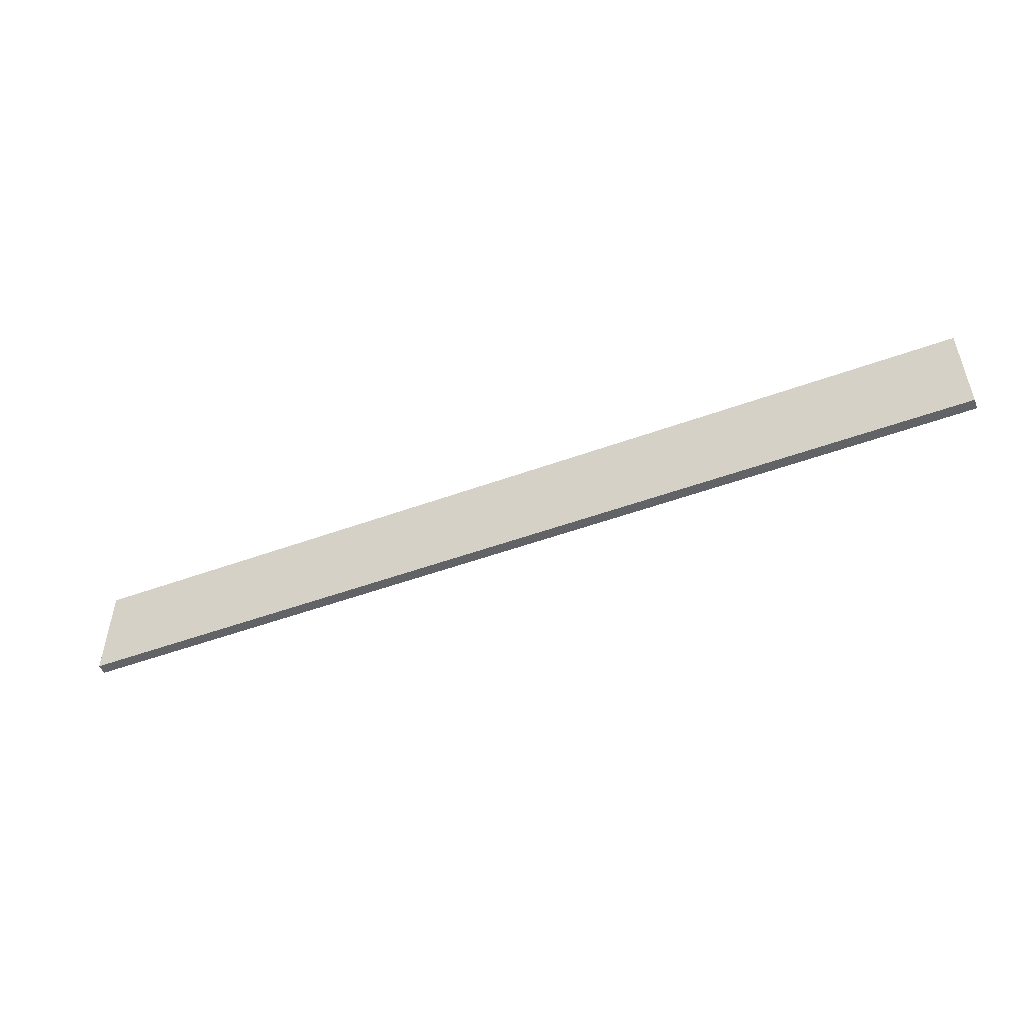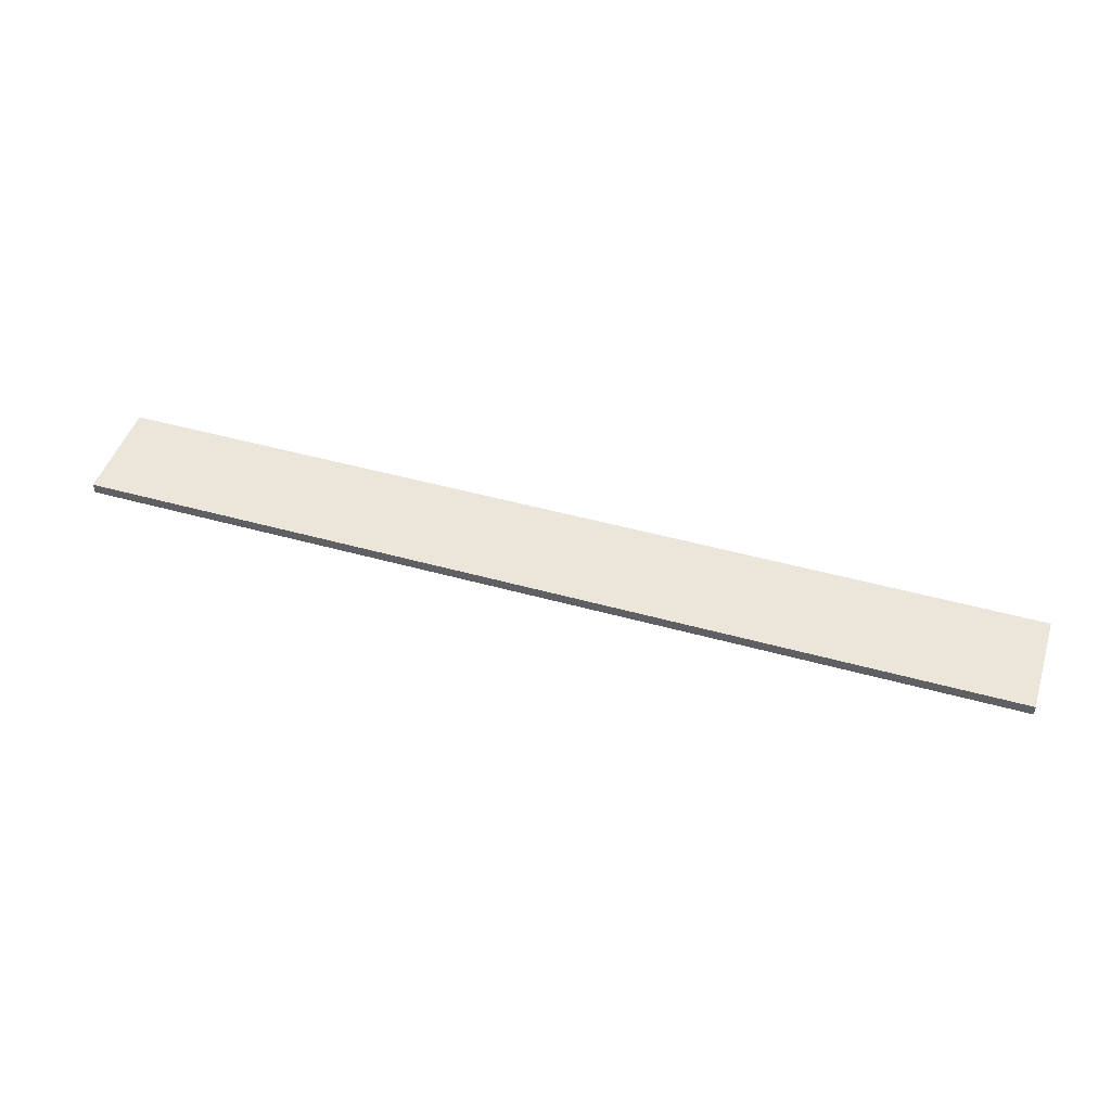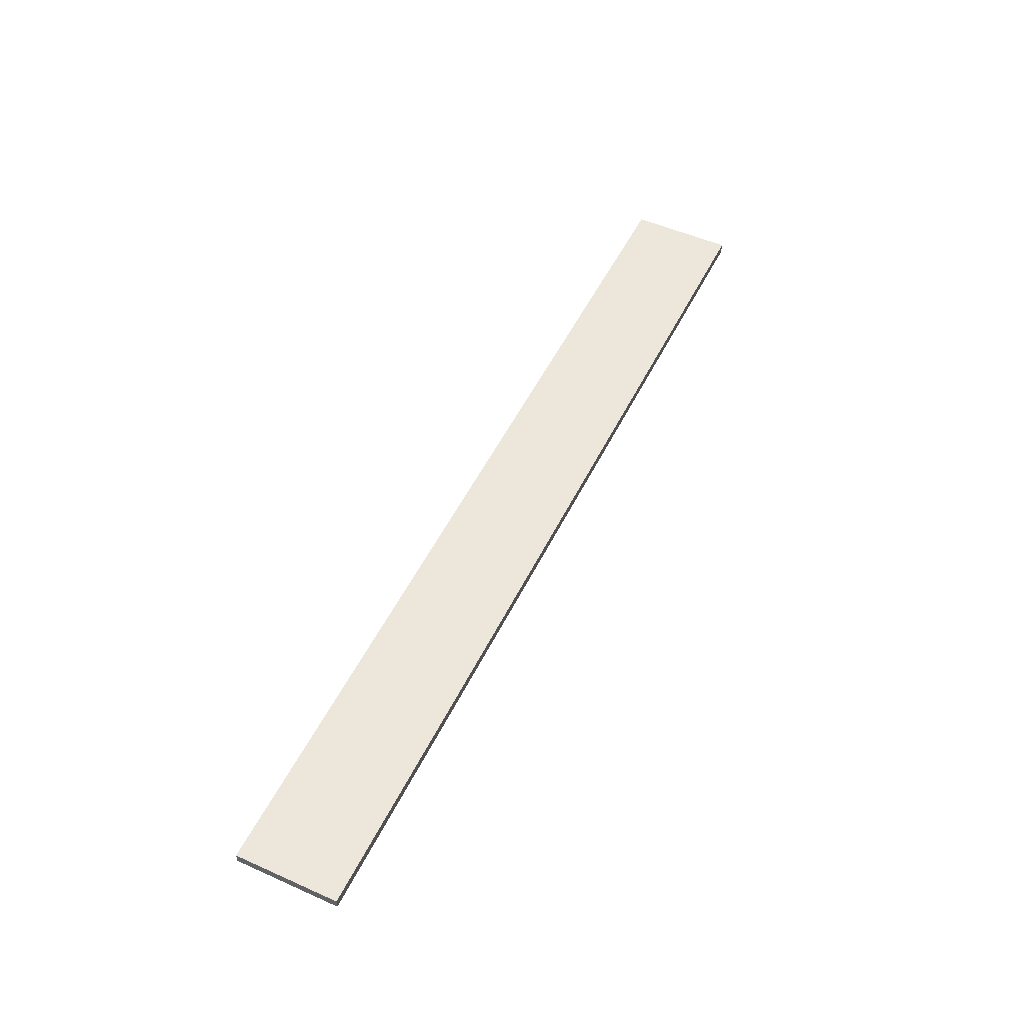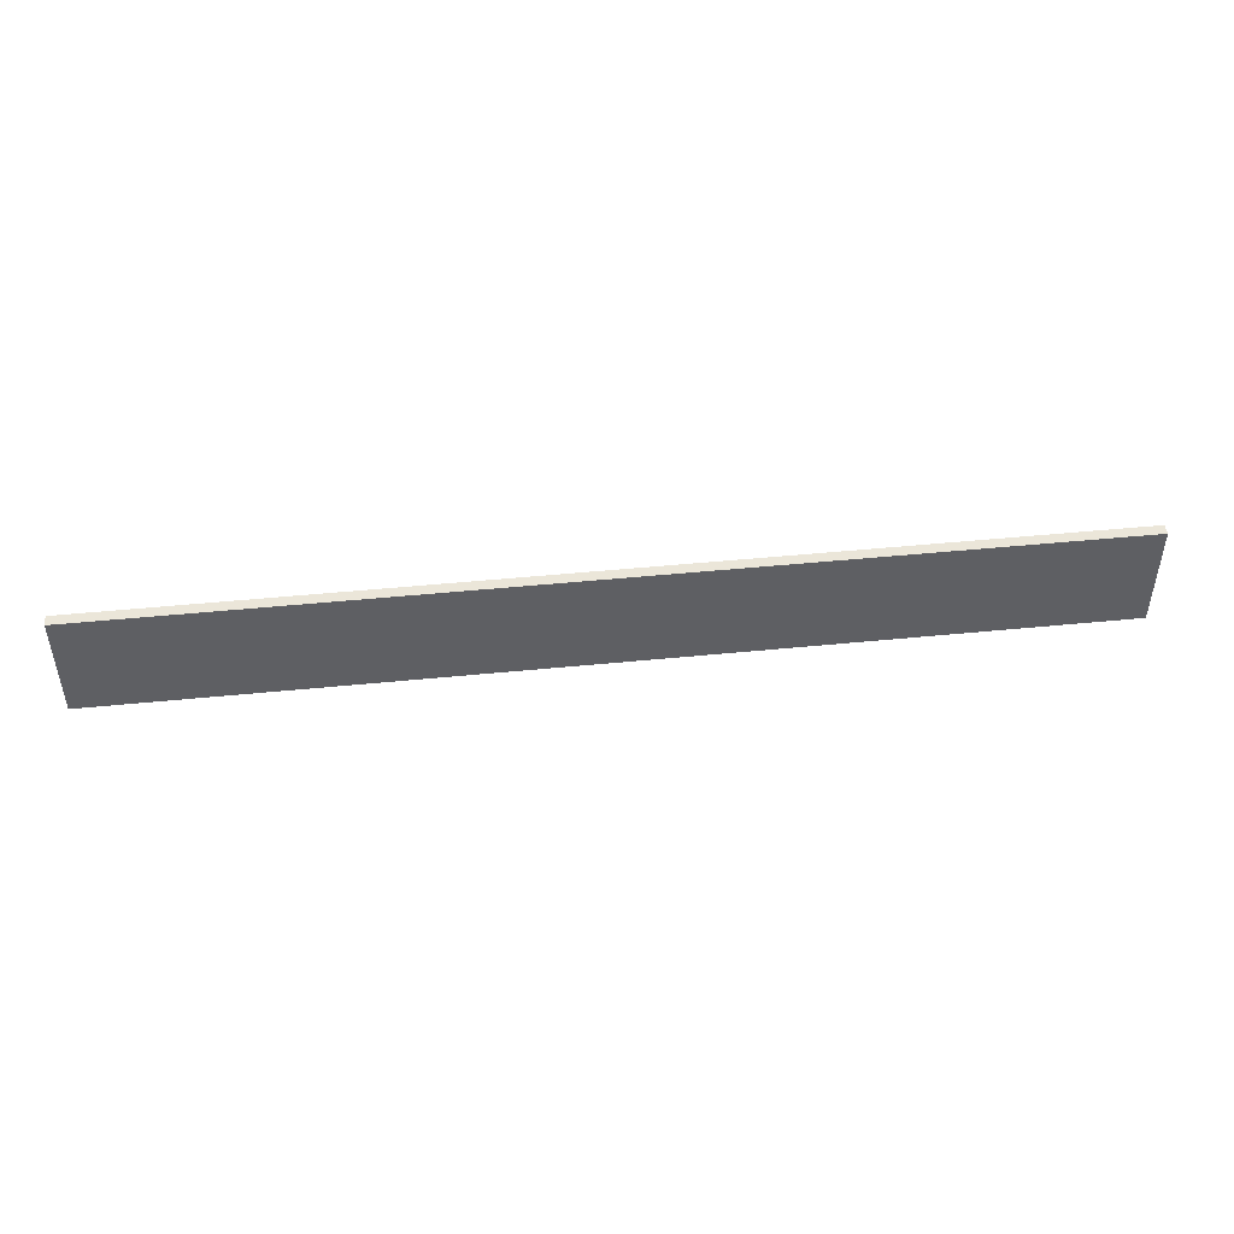
<metadata>
{"format":"obj","ext":"obj","renderer":"f3d","projection":"perspective","resolution":1024,"background":"white","views":[{"elev":-50.8,"azim":21.7,"up":"+Z"},{"elev":46.9,"azim":-162.4,"up":"+Y"},{"elev":51.9,"azim":115.7,"up":"+Y"},{"elev":46.8,"azim":173.5,"up":"+Z"}]}
</metadata>
<code>
v 45 0.5 -10
v 45 -0.5 -10
v -45 -0.5 -10
v -45 0.5 -10
v -45 0.5 0
v -45 -0.5 0
v 45 -0.5 0
v 45 0.5 0
g RoadWOLines
f 1 2 3 4
f 5 6 7 8
f 4 3 6 5
f 8 7 2 1
f 4 5 8 1
f 6 3 2 7

</code>
